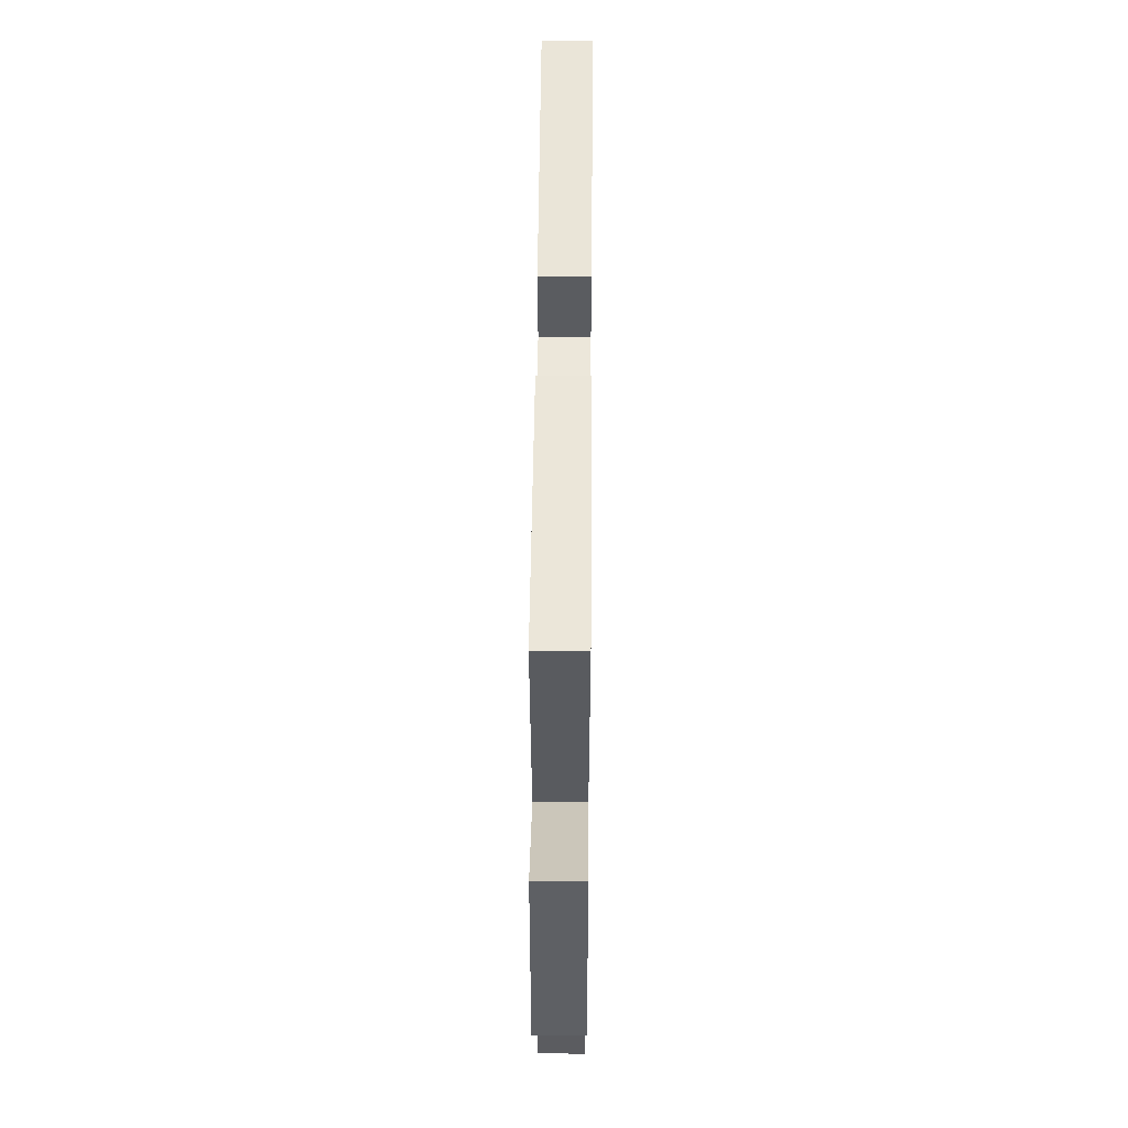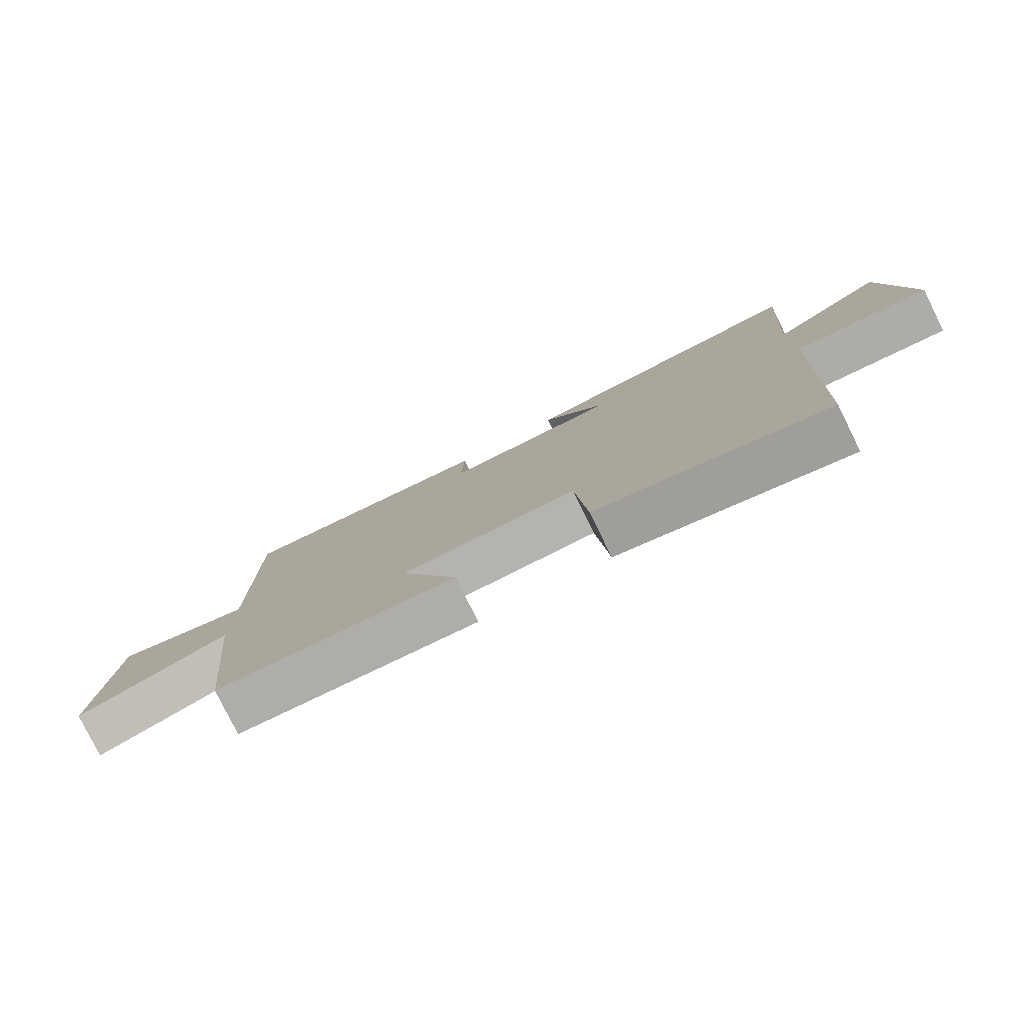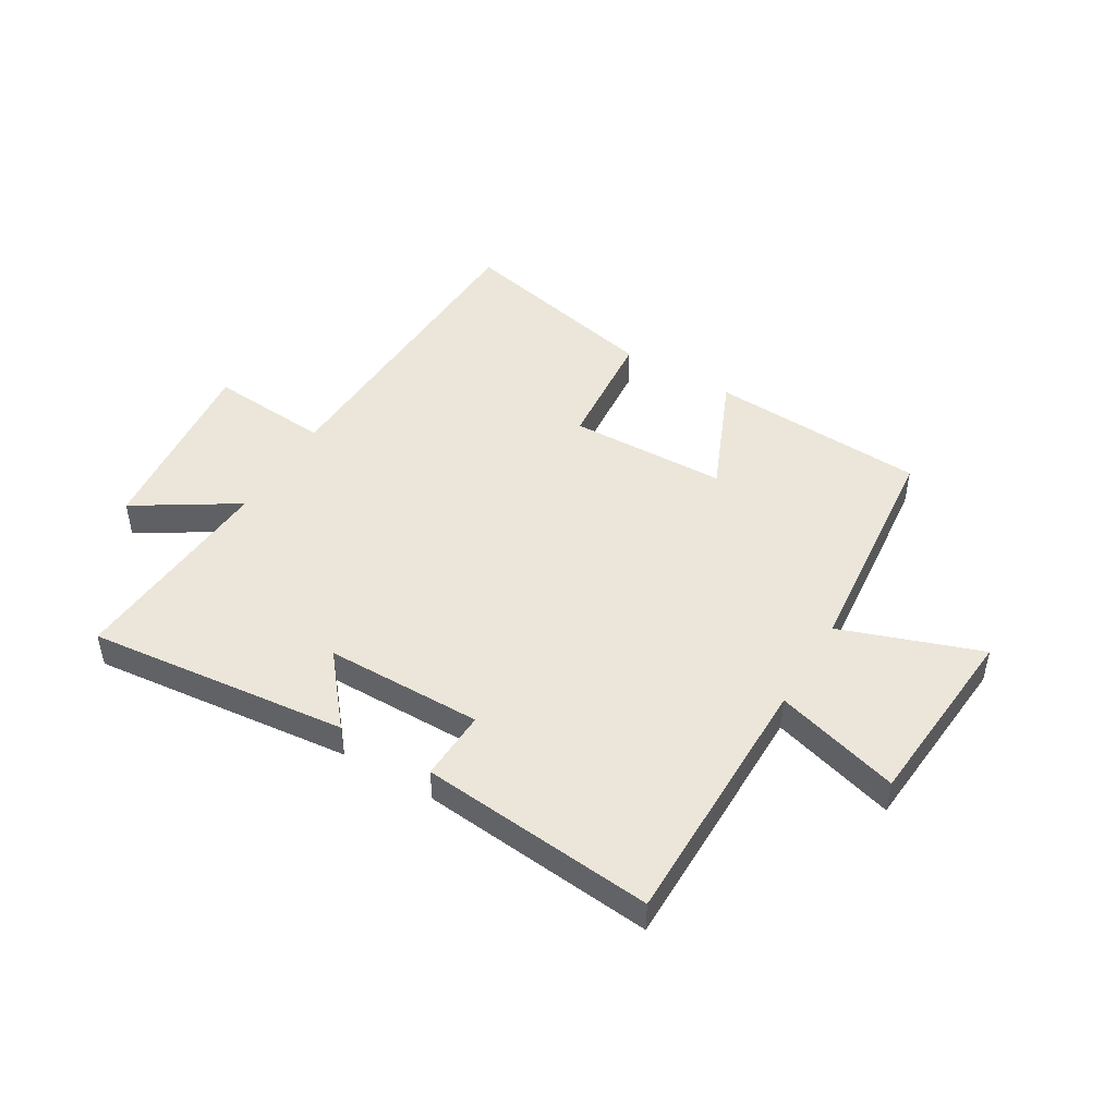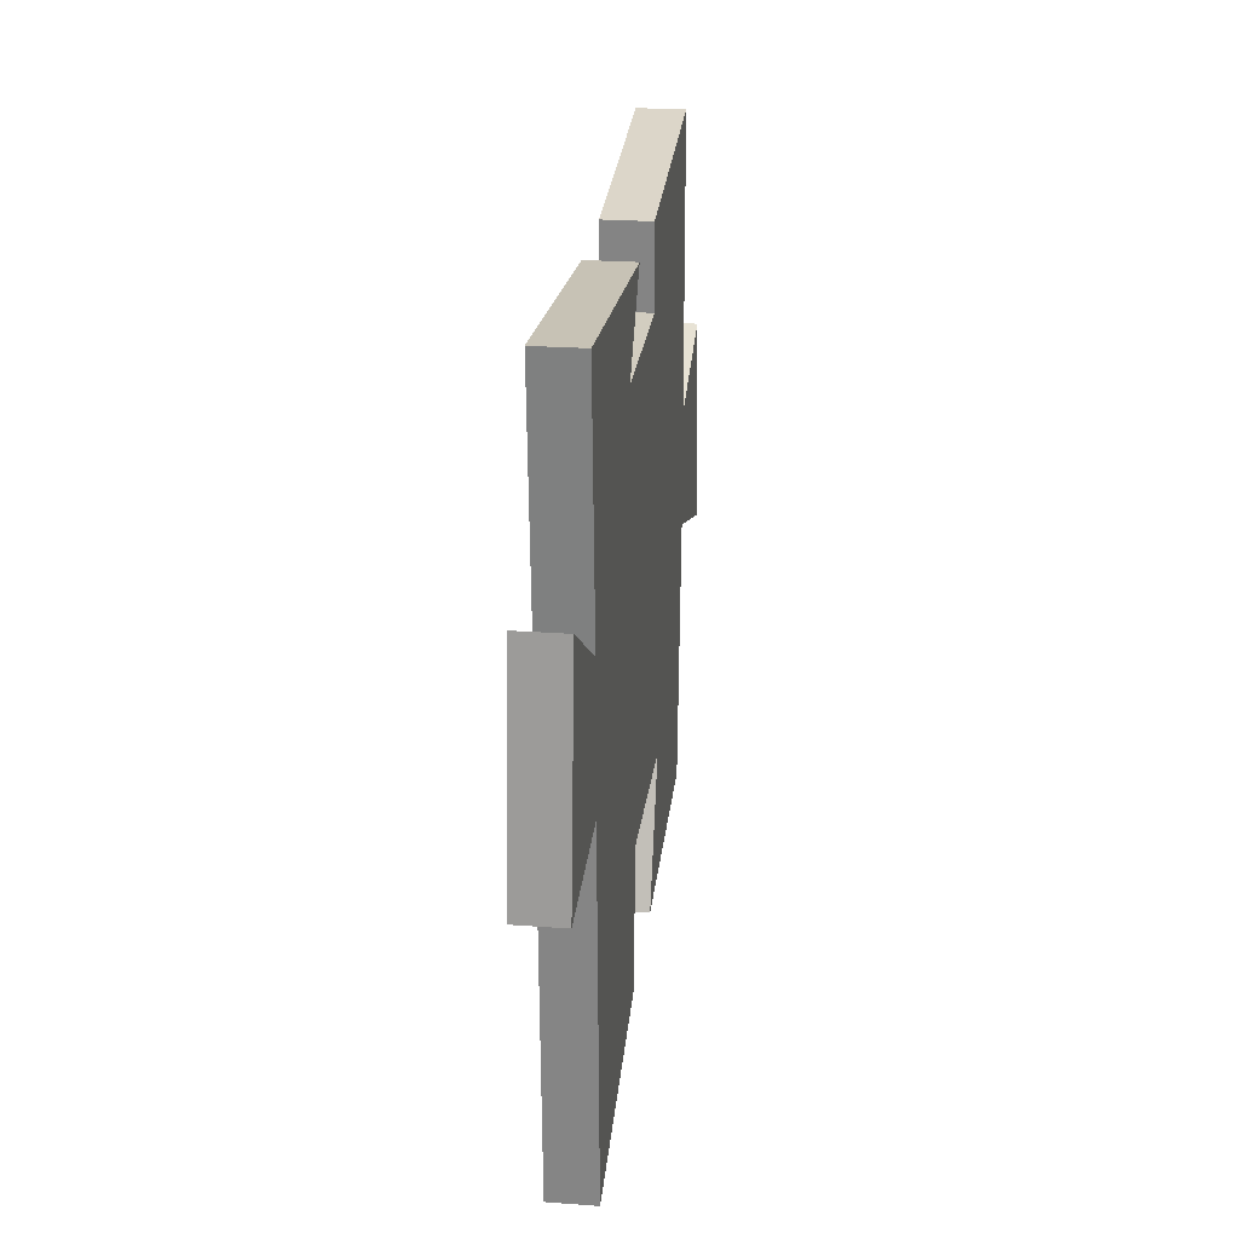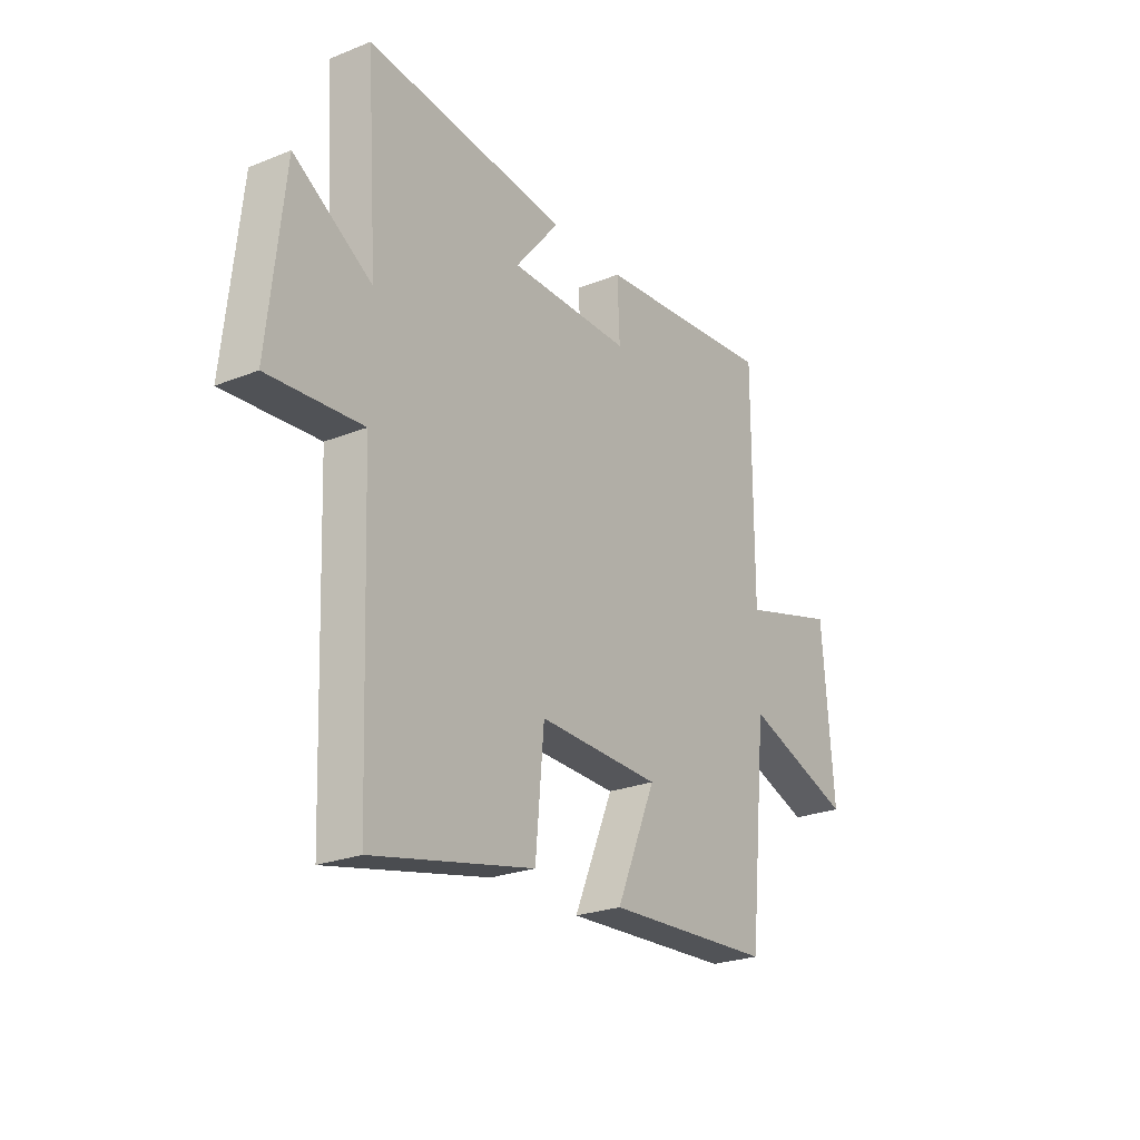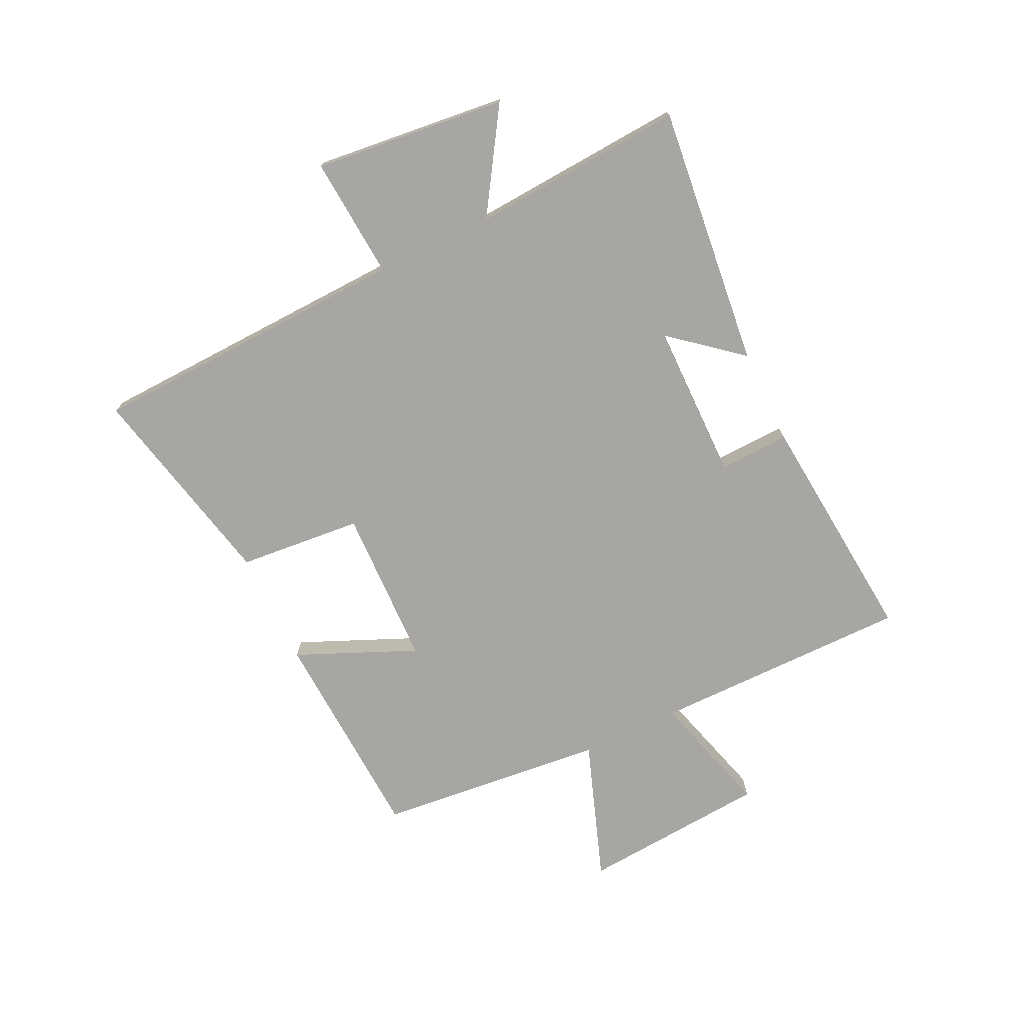
<metadata>
{"format":"obj","ext":"obj","renderer":"f3d","projection":"perspective","resolution":1024,"background":"white","views":[{"elev":53.4,"azim":-89.5,"up":"+Z"},{"elev":-79.3,"azim":-153.7,"up":"+Z"},{"elev":47.3,"azim":30.9,"up":"+Y"},{"elev":25.1,"azim":-83.2,"up":"+Z"},{"elev":-24.6,"azim":-56.7,"up":"+Z"},{"elev":-74.0,"azim":-64.4,"up":"+Y"}]}
</metadata>
<code>
v -0.479 0.07 -0.58
v -0.5 0.07 -0.025
v -0.71 0.07 -0.041
v -0.674 0.07 0.291
v -0.5 0.07 0.181
v -0.525 0.07 0.549
v -0.074 0.07 0.5
v -0.173 0.07 0.38
v 0.099 0.07 0.378
v 0.094 0.07 0.5
v 0.5 0.07 0.538
v 0.5 0.07 0.092
v 0.716 0.07 0.154
v 0.742 0.07 -0.17
v 0.5 0.07 -0.084
v 0.46 0.07 -0.48
v 0.085 0.07 -0.5
v 0.174 0.07 -0.294
v -0.1 0.07 -0.286
v -0.119 0.07 -0.5
v -0.479 0 -0.58
v -0.5 0 -0.025
v -0.71 0 -0.041
v -0.674 0 0.291
v -0.5 0 0.181
v -0.525 0 0.549
v -0.074 0 0.5
v -0.173 0 0.38
v 0.099 0 0.378
v 0.094 0 0.5
v 0.5 0 0.538
v 0.5 0 0.092
v 0.716 0 0.154
v 0.742 0 -0.17
v 0.5 0 -0.084
v 0.46 0 -0.48
v 0.085 0 -0.5
v 0.174 0 -0.294
v -0.1 0 -0.286
v -0.119 0 -0.5
f 19 20 1 2
f 18 19 2
f 15 16 17 18
f 15 18 2
f 12 13 14 15
f 11 12 15
f 10 11 15
f 9 10 15
f 8 9 15 2
f 5 6 7 8
f 5 8 2 3
f 3 4 5
f 22 21 40 39
f 22 39 38
f 38 37 36 35
f 22 38 35
f 35 34 33 32
f 35 32 31
f 35 31 30
f 35 30 29
f 22 35 29 28
f 28 27 26 25
f 23 22 28 25
f 25 24 23
f 1 21 22 2
f 2 22 23 3
f 3 23 24 4
f 4 24 25 5
f 5 25 26 6
f 6 26 27 7
f 7 27 28 8
f 8 28 29 9
f 9 29 30 10
f 10 30 31 11
f 11 31 32 12
f 12 32 33 13
f 13 33 34 14
f 14 34 35 15
f 15 35 36 16
f 16 36 37 17
f 17 37 38 18
f 18 38 39 19
f 19 39 40 20
f 20 40 21 1

</code>
